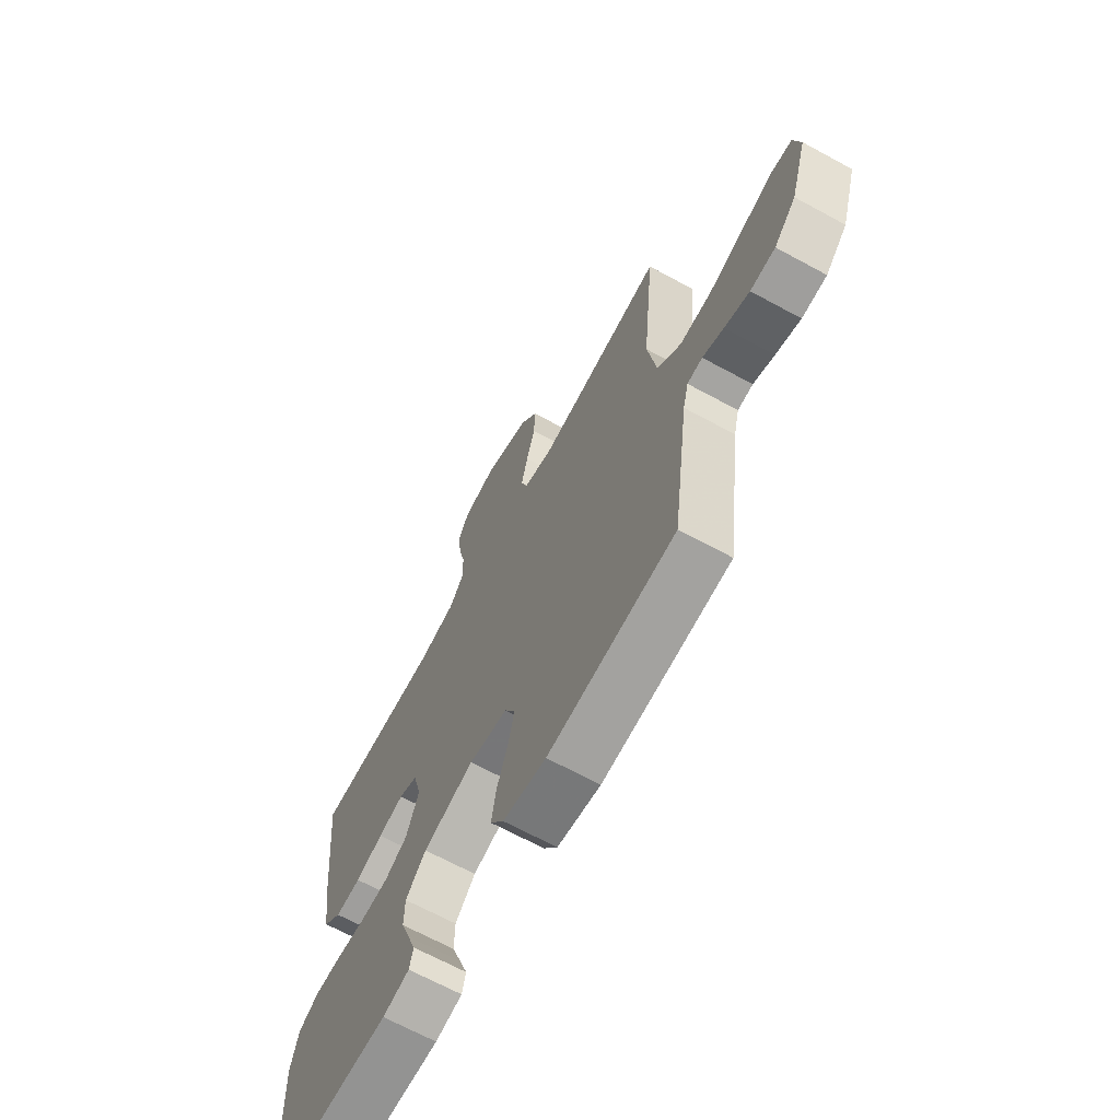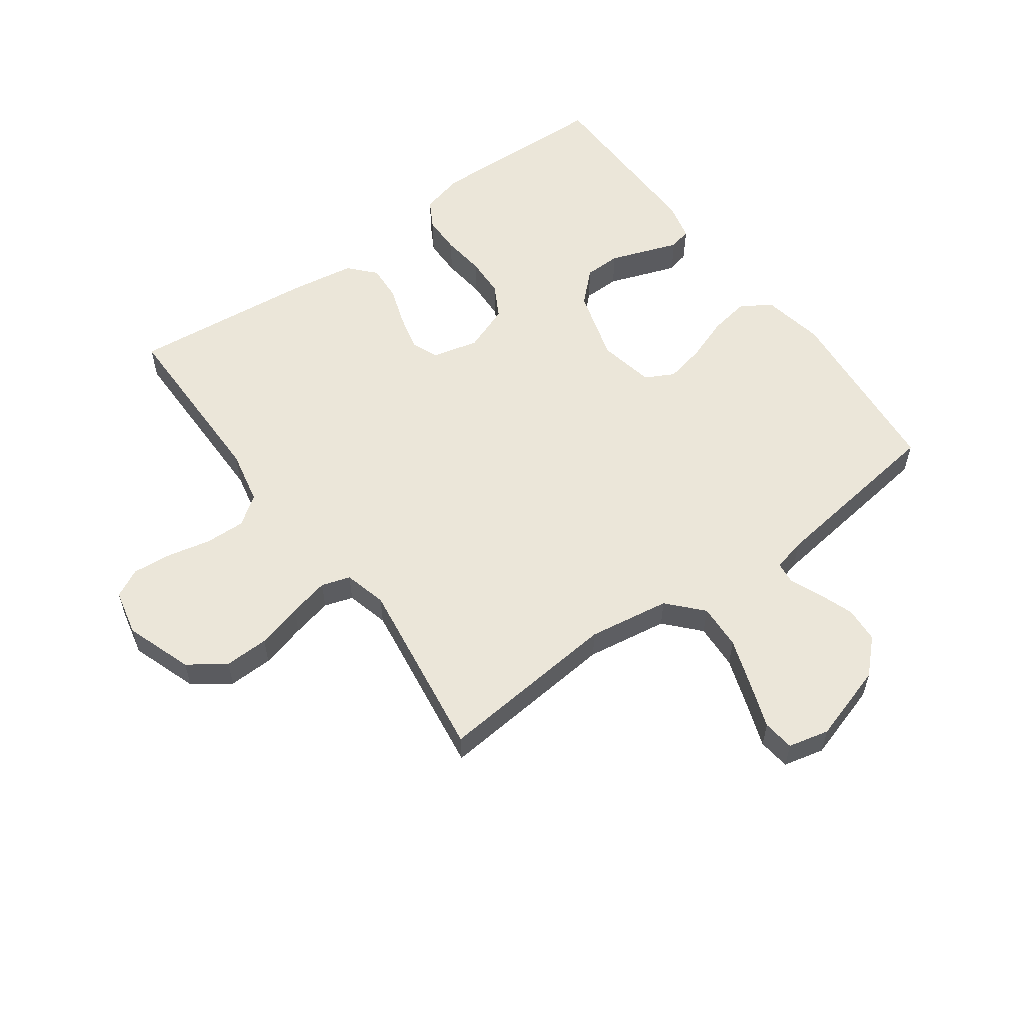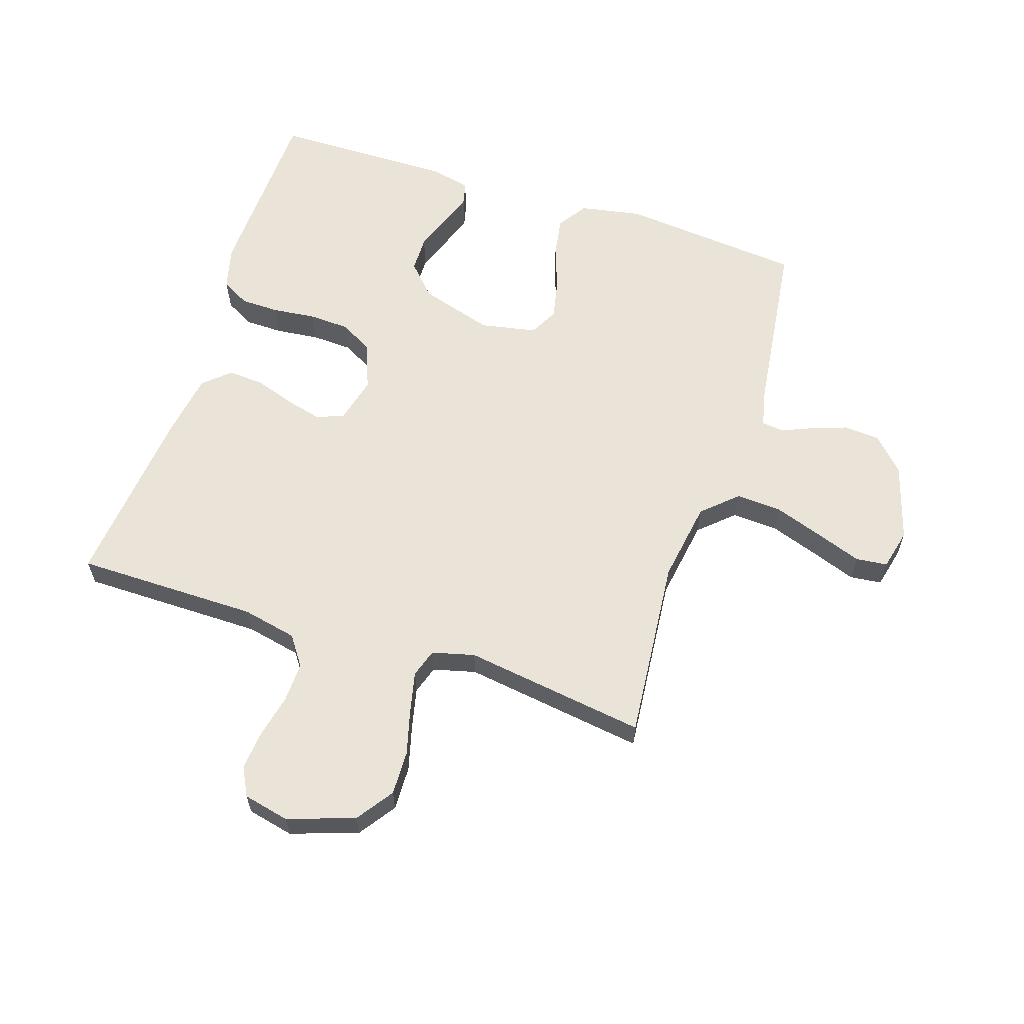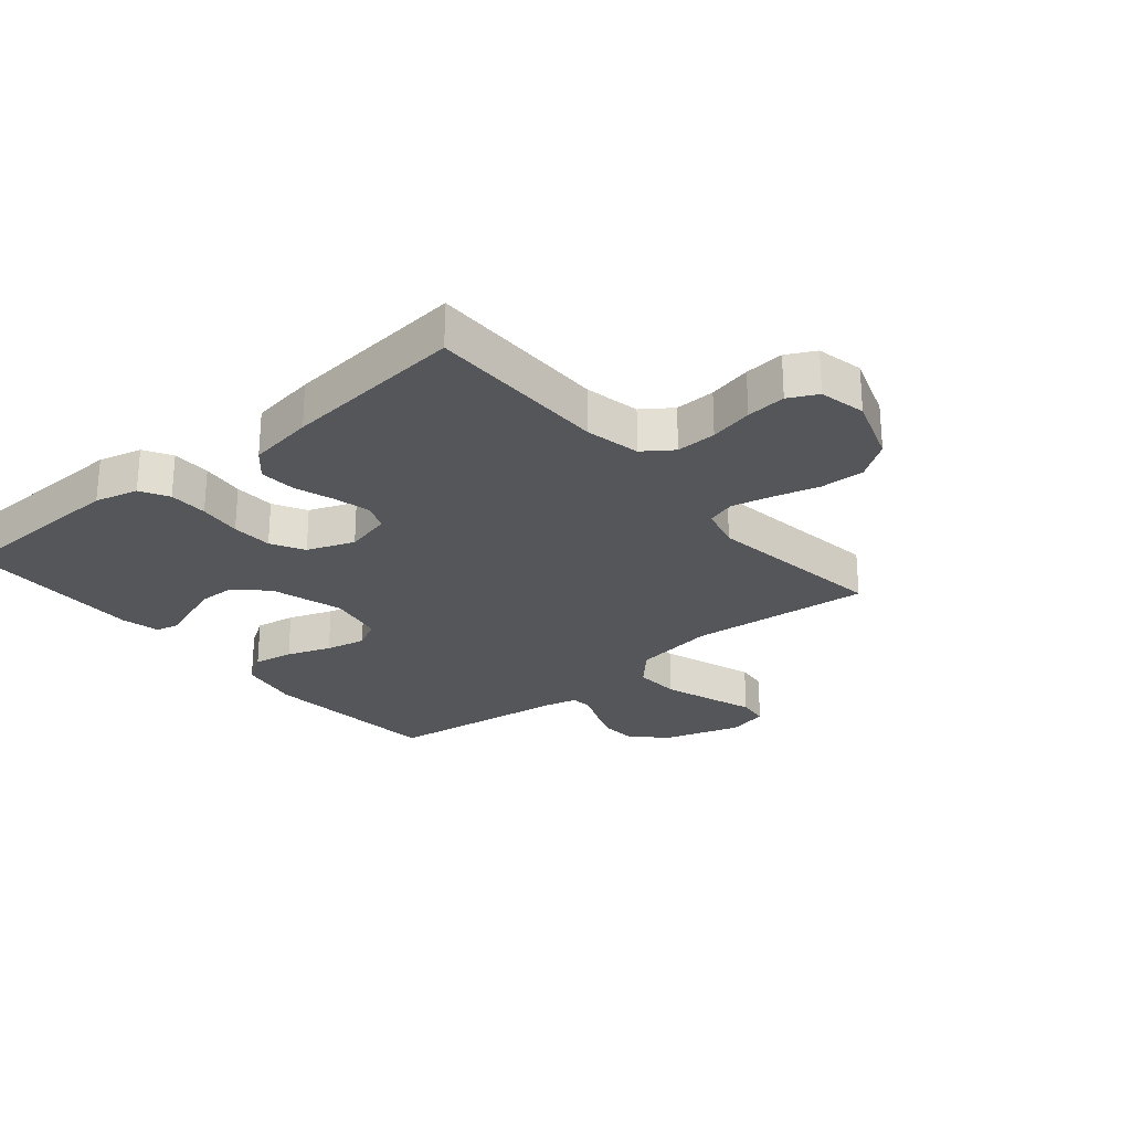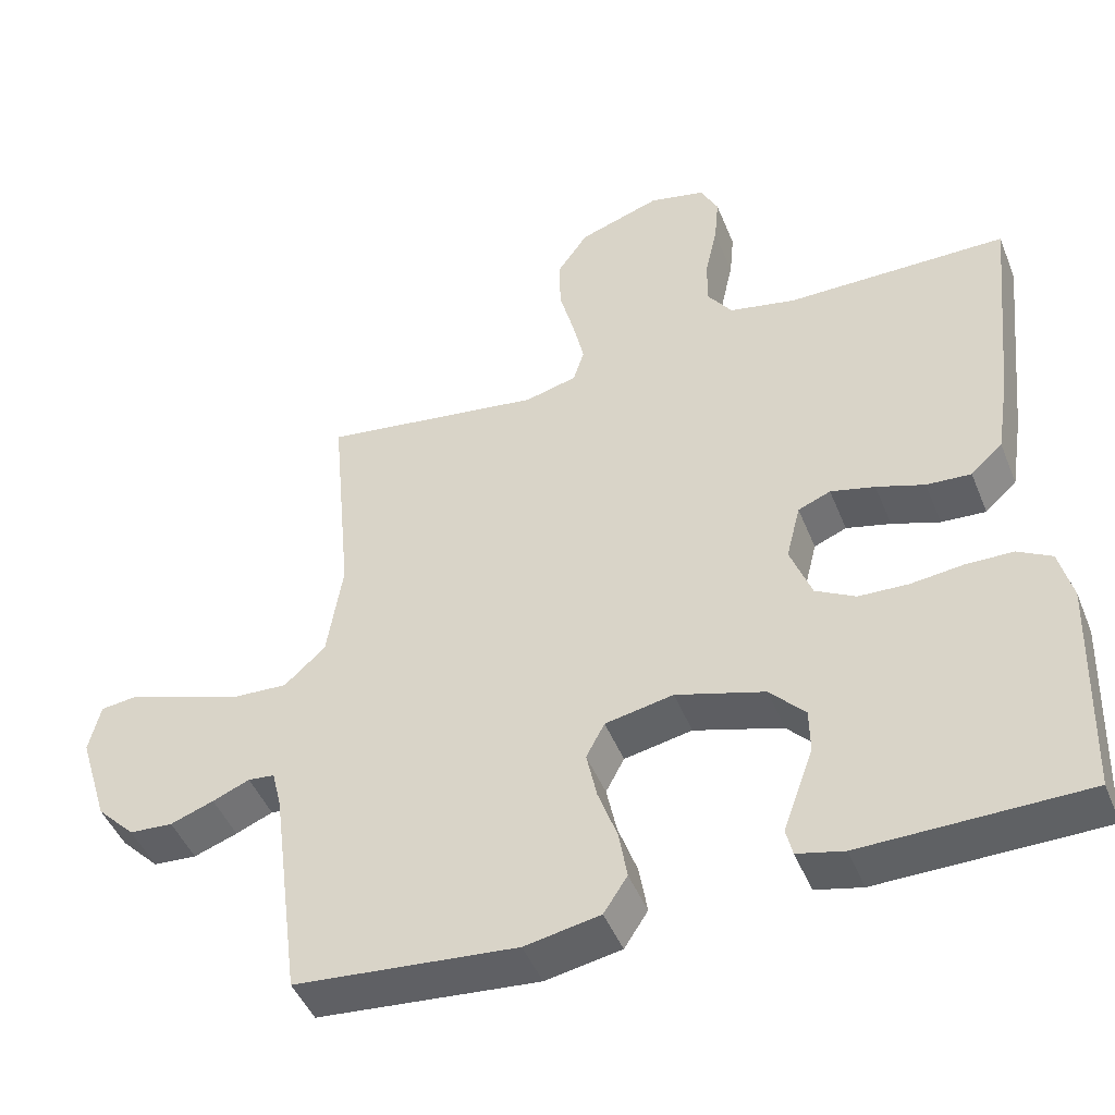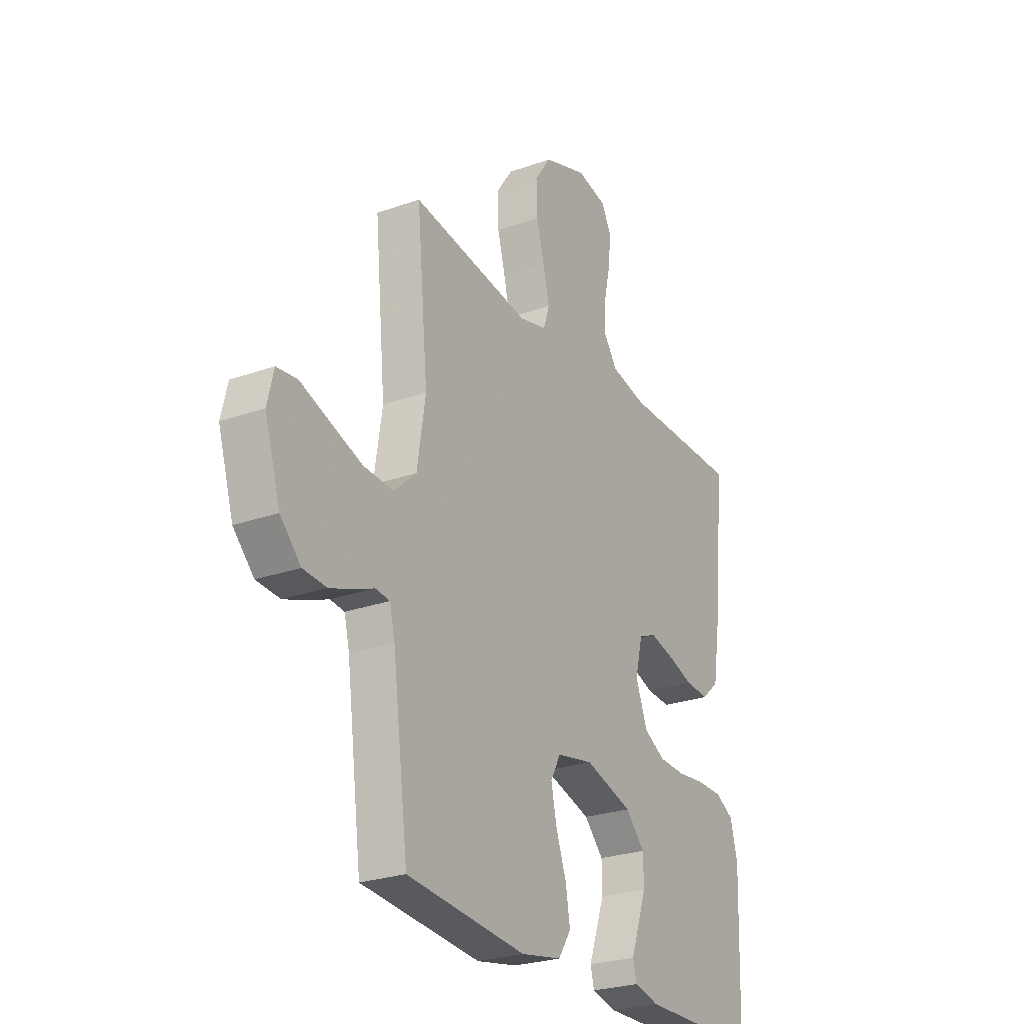
<metadata>
{"format":"obj","ext":"obj","renderer":"f3d","projection":"perspective","resolution":1024,"background":"white","views":[{"elev":-67.4,"azim":61.4,"up":"+Z"},{"elev":56.9,"azim":53.9,"up":"+Y"},{"elev":61.2,"azim":18.1,"up":"+Y"},{"elev":-25.9,"azim":-50.2,"up":"+Y"},{"elev":-46.2,"azim":-158.7,"up":"+Z"},{"elev":-25.9,"azim":119.5,"up":"+Z"}]}
</metadata>
<code>
v -0.5 0.07 0.5
v -0.2 0.07 0.501
v -0.11 0.07 0.52
v -0.076 0.07 0.568
v -0.078 0.07 0.634
v -0.094 0.07 0.705
v -0.1 0.07 0.77
v -0.076 0.07 0.817
v 0 0.07 0.834
v 0.11 0.07 0.796
v 0.152 0.07 0.736
v 0.15 0.07 0.663
v 0.13 0.07 0.588
v 0.115 0.07 0.522
v 0.13 0.07 0.475
v 0.2 0.07 0.457
v 0.5 0.07 0.5
v 0.472 0.07 0.2
v 0.493 0.07 0.066
v 0.549 0.07 0.015
v 0.624 0.07 0.019
v 0.706 0.07 0.047
v 0.779 0.07 0.073
v 0.831 0.07 0.067
v 0.847 0.07 0
v 0.808 0.07 -0.127
v 0.756 0.07 -0.18
v 0.697 0.07 -0.184
v 0.638 0.07 -0.163
v 0.588 0.07 -0.142
v 0.552 0.07 -0.146
v 0.539 0.07 -0.2
v 0.5 0.07 -0.5
v 0.2 0.07 -0.528
v 0.098 0.07 -0.509
v 0.066 0.07 -0.46
v 0.077 0.07 -0.394
v 0.103 0.07 -0.322
v 0.117 0.07 -0.256
v 0.092 0.07 -0.209
v 0 0.07 -0.191
v -0.12 0.07 -0.227
v -0.168 0.07 -0.278
v -0.169 0.07 -0.338
v -0.147 0.07 -0.399
v -0.128 0.07 -0.452
v -0.137 0.07 -0.489
v -0.2 0.07 -0.504
v -0.5 0.07 -0.5
v -0.51 0.07 -0.2
v -0.492 0.07 -0.129
v -0.446 0.07 -0.103
v -0.382 0.07 -0.102
v -0.311 0.07 -0.11
v -0.244 0.07 -0.107
v -0.19 0.07 -0.077
v -0.161 0.07 0
v -0.18 0.07 0.076
v -0.224 0.07 0.094
v -0.284 0.07 0.079
v -0.349 0.07 0.057
v -0.409 0.07 0.053
v -0.452 0.07 0.092
v -0.469 0.07 0.2
v -0.5 0 0.5
v -0.2 0 0.501
v -0.11 0 0.52
v -0.076 0 0.568
v -0.078 0 0.634
v -0.094 0 0.705
v -0.1 0 0.77
v -0.076 0 0.817
v 0 0 0.834
v 0.11 0 0.796
v 0.152 0 0.736
v 0.15 0 0.663
v 0.13 0 0.588
v 0.115 0 0.522
v 0.13 0 0.475
v 0.2 0 0.457
v 0.5 0 0.5
v 0.472 0 0.2
v 0.493 0 0.066
v 0.549 0 0.015
v 0.624 0 0.019
v 0.706 0 0.047
v 0.779 0 0.073
v 0.831 0 0.067
v 0.847 0 0
v 0.808 0 -0.127
v 0.756 0 -0.18
v 0.697 0 -0.184
v 0.638 0 -0.163
v 0.588 0 -0.142
v 0.552 0 -0.146
v 0.539 0 -0.2
v 0.5 0 -0.5
v 0.2 0 -0.528
v 0.098 0 -0.509
v 0.066 0 -0.46
v 0.077 0 -0.394
v 0.103 0 -0.322
v 0.117 0 -0.256
v 0.092 0 -0.209
v 0 0 -0.191
v -0.12 0 -0.227
v -0.168 0 -0.278
v -0.169 0 -0.338
v -0.147 0 -0.399
v -0.128 0 -0.452
v -0.137 0 -0.489
v -0.2 0 -0.504
v -0.5 0 -0.5
v -0.51 0 -0.2
v -0.492 0 -0.129
v -0.446 0 -0.103
v -0.382 0 -0.102
v -0.311 0 -0.11
v -0.244 0 -0.107
v -0.19 0 -0.077
v -0.161 0 0
v -0.18 0 0.076
v -0.224 0 0.094
v -0.284 0 0.079
v -0.349 0 0.057
v -0.409 0 0.053
v -0.452 0 0.092
v -0.469 0 0.2
f 63 64 1 2
f 60 61 62 63
f 59 60 63 2
f 58 59 2 3
f 57 58 3 4
f 51 52 53 54
f 51 54 55
f 50 51 55
f 49 50 55
f 48 49 55 56
f 44 45 46 47
f 44 47 48
f 43 44 48 56
f 35 36 37 38
f 35 38 39
f 32 33 34 35
f 31 32 35 39
f 27 28 29 30
f 25 26 27 30
f 25 30 31
f 22 23 24 25
f 21 22 25 31
f 20 21 31 39
f 16 17 18
f 15 16 18 19
f 10 11 12 13
f 10 13 14
f 9 10 14
f 8 9 14 15
f 5 6 7 8
f 4 5 8 15
f 42 43 56 57
f 41 42 57 4
f 40 41 4 15
f 19 20 39 40
f 15 19 40
f 66 65 128 127
f 127 126 125 124
f 66 127 124 123
f 67 66 123 122
f 68 67 122 121
f 118 117 116 115
f 119 118 115
f 119 115 114
f 119 114 113
f 120 119 113 112
f 111 110 109 108
f 112 111 108
f 120 112 108 107
f 102 101 100 99
f 103 102 99
f 99 98 97 96
f 103 99 96 95
f 94 93 92 91
f 94 91 90 89
f 95 94 89
f 89 88 87 86
f 95 89 86 85
f 103 95 85 84
f 82 81 80
f 83 82 80 79
f 77 76 75 74
f 78 77 74
f 78 74 73
f 79 78 73 72
f 72 71 70 69
f 79 72 69 68
f 121 120 107 106
f 68 121 106 105
f 79 68 105 104
f 104 103 84 83
f 104 83 79
f 1 65 66 2
f 2 66 67 3
f 3 67 68 4
f 4 68 69 5
f 5 69 70 6
f 6 70 71 7
f 7 71 72 8
f 8 72 73 9
f 9 73 74 10
f 10 74 75 11
f 11 75 76 12
f 12 76 77 13
f 13 77 78 14
f 14 78 79 15
f 15 79 80 16
f 16 80 81 17
f 17 81 82 18
f 18 82 83 19
f 19 83 84 20
f 20 84 85 21
f 21 85 86 22
f 22 86 87 23
f 23 87 88 24
f 24 88 89 25
f 25 89 90 26
f 26 90 91 27
f 27 91 92 28
f 28 92 93 29
f 29 93 94 30
f 30 94 95 31
f 31 95 96 32
f 32 96 97 33
f 33 97 98 34
f 34 98 99 35
f 35 99 100 36
f 36 100 101 37
f 37 101 102 38
f 38 102 103 39
f 39 103 104 40
f 40 104 105 41
f 41 105 106 42
f 42 106 107 43
f 43 107 108 44
f 44 108 109 45
f 45 109 110 46
f 46 110 111 47
f 47 111 112 48
f 48 112 113 49
f 49 113 114 50
f 50 114 115 51
f 51 115 116 52
f 52 116 117 53
f 53 117 118 54
f 54 118 119 55
f 55 119 120 56
f 56 120 121 57
f 57 121 122 58
f 58 122 123 59
f 59 123 124 60
f 60 124 125 61
f 61 125 126 62
f 62 126 127 63
f 63 127 128 64
f 64 128 65 1

</code>
